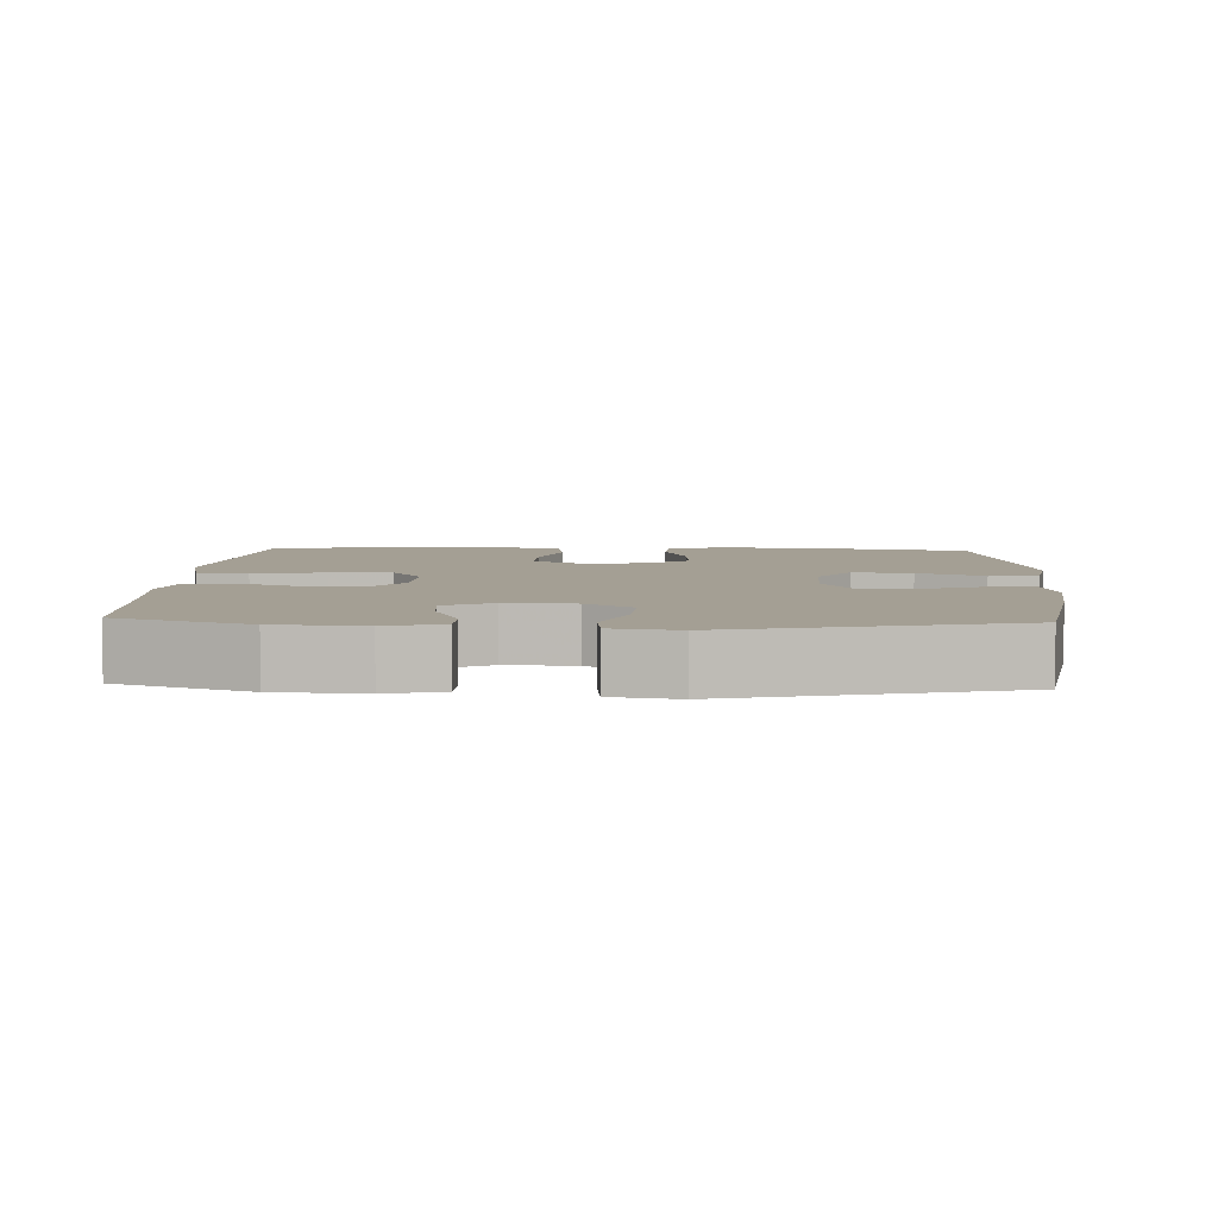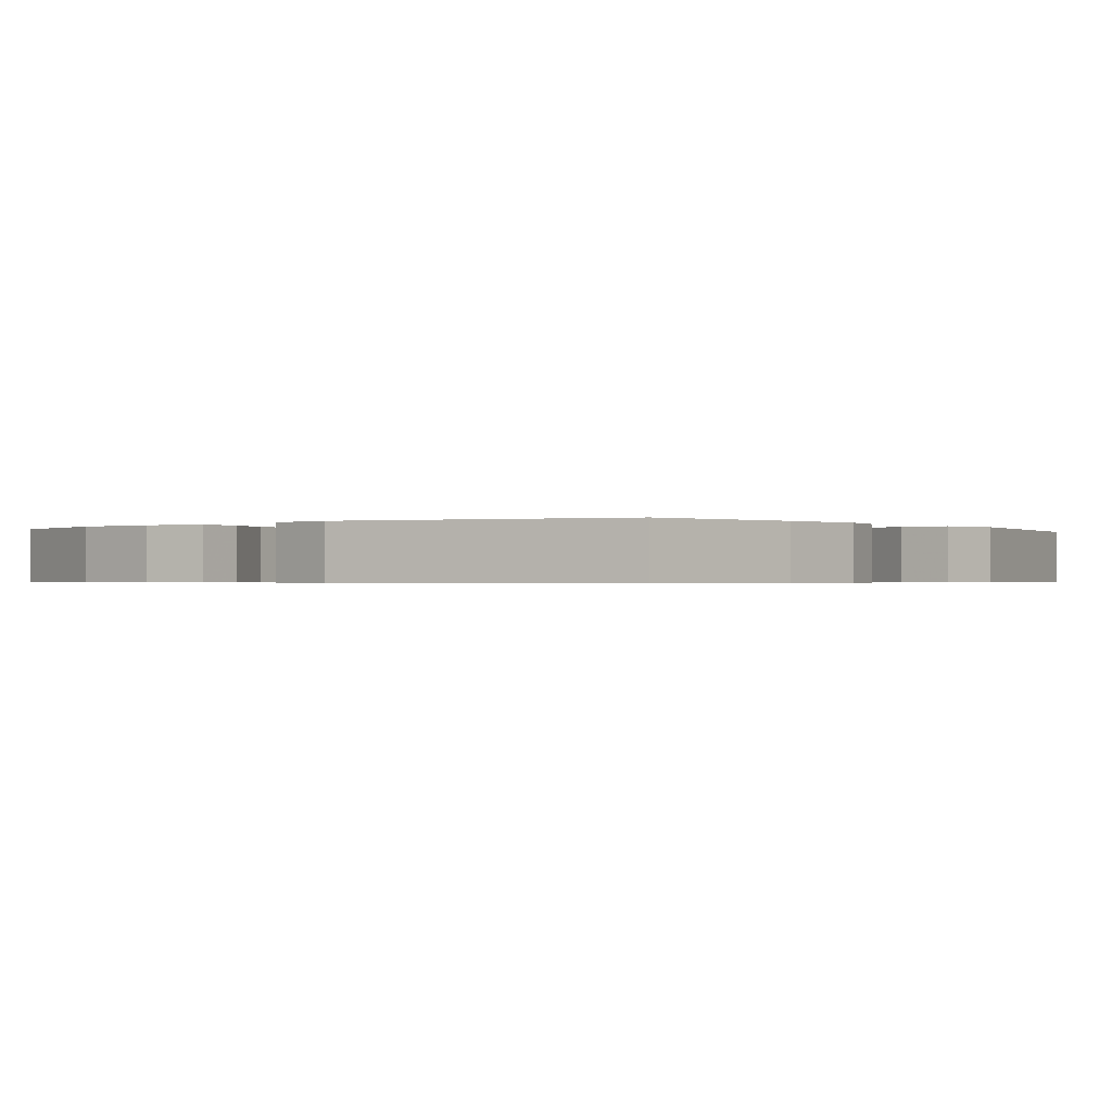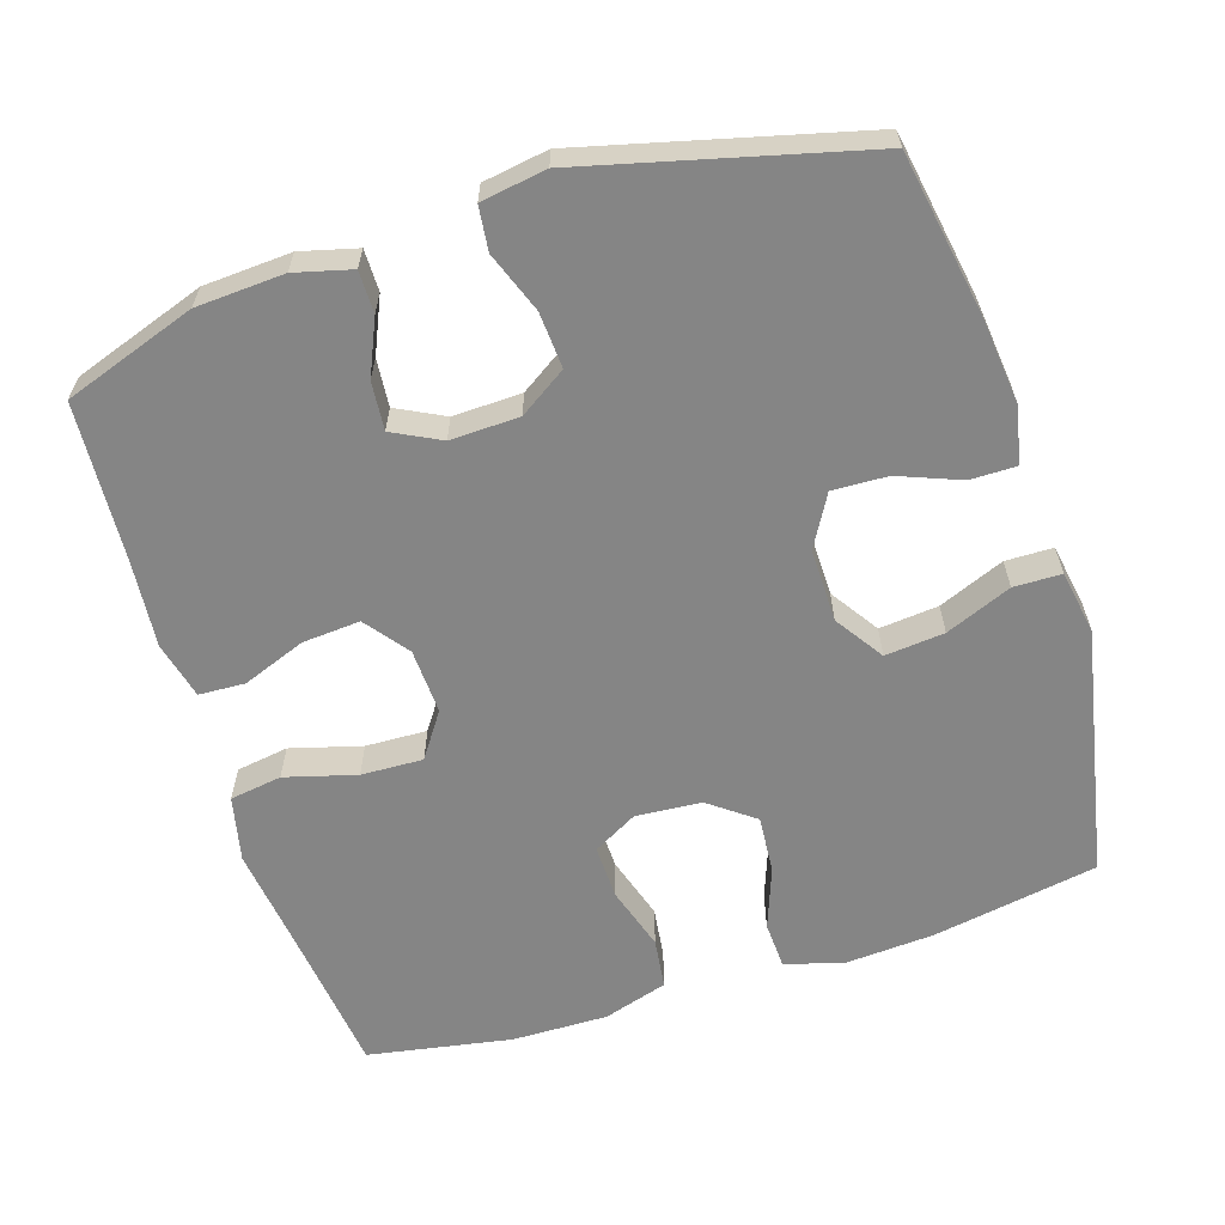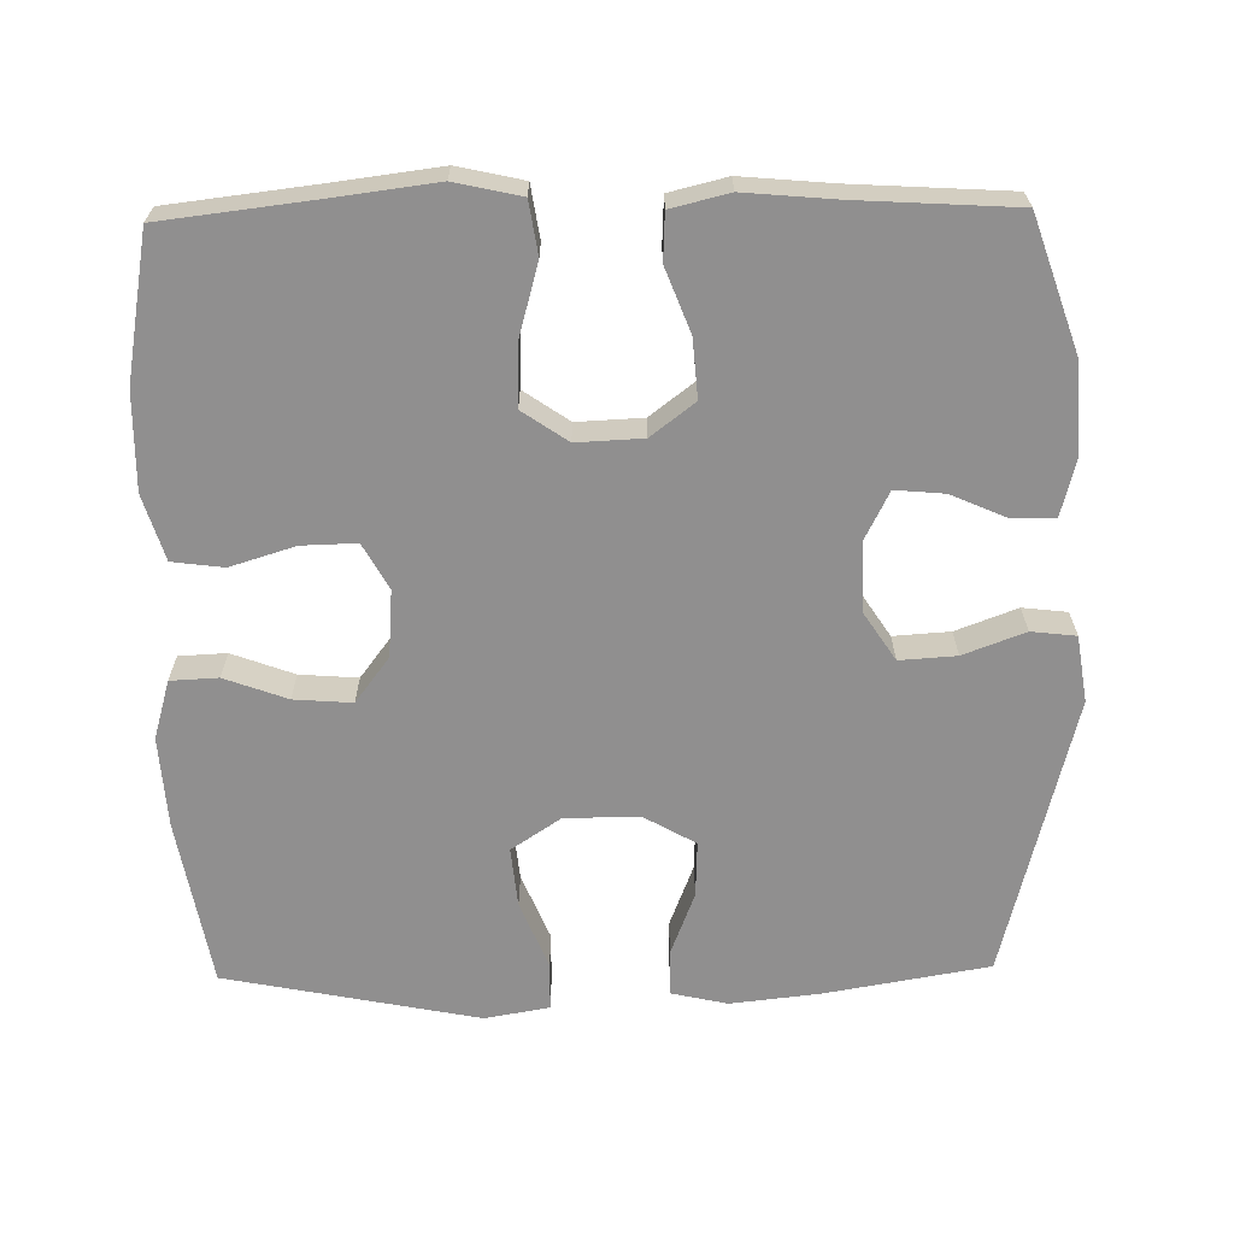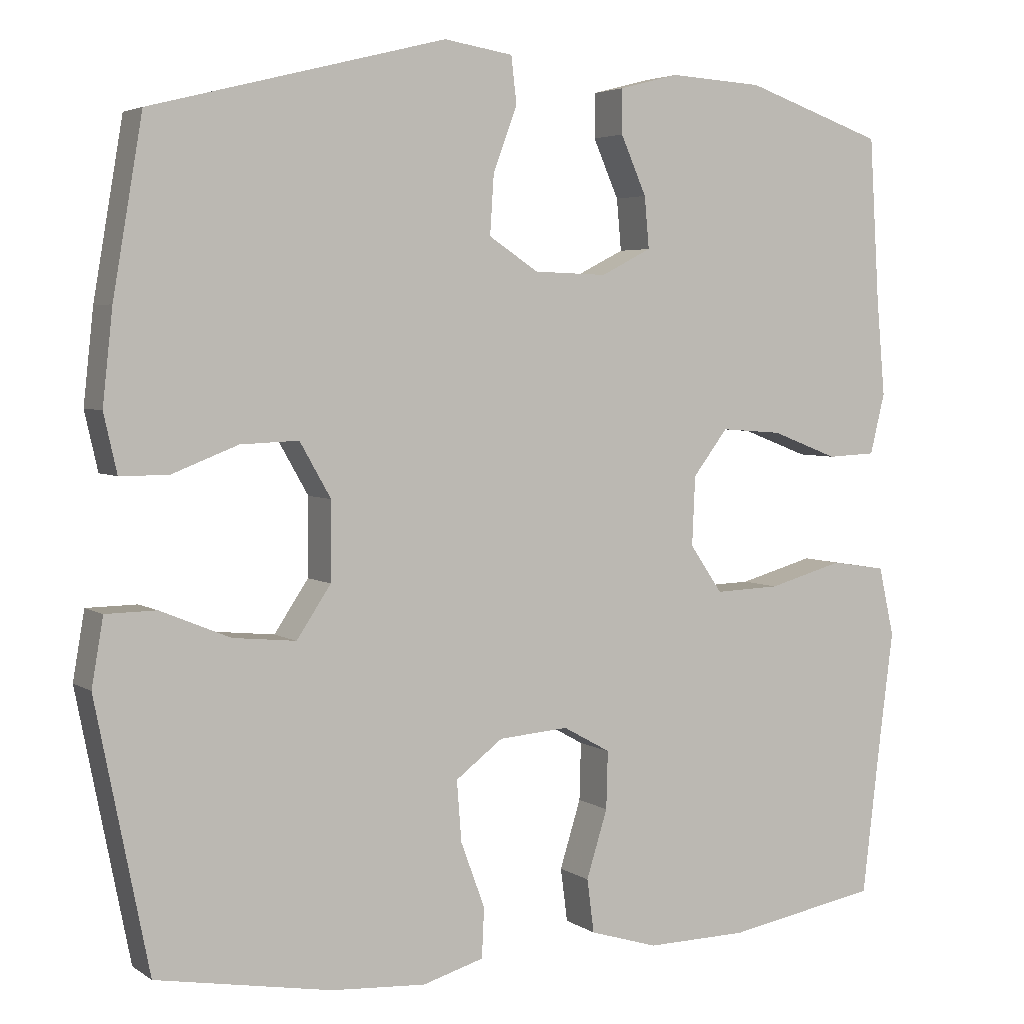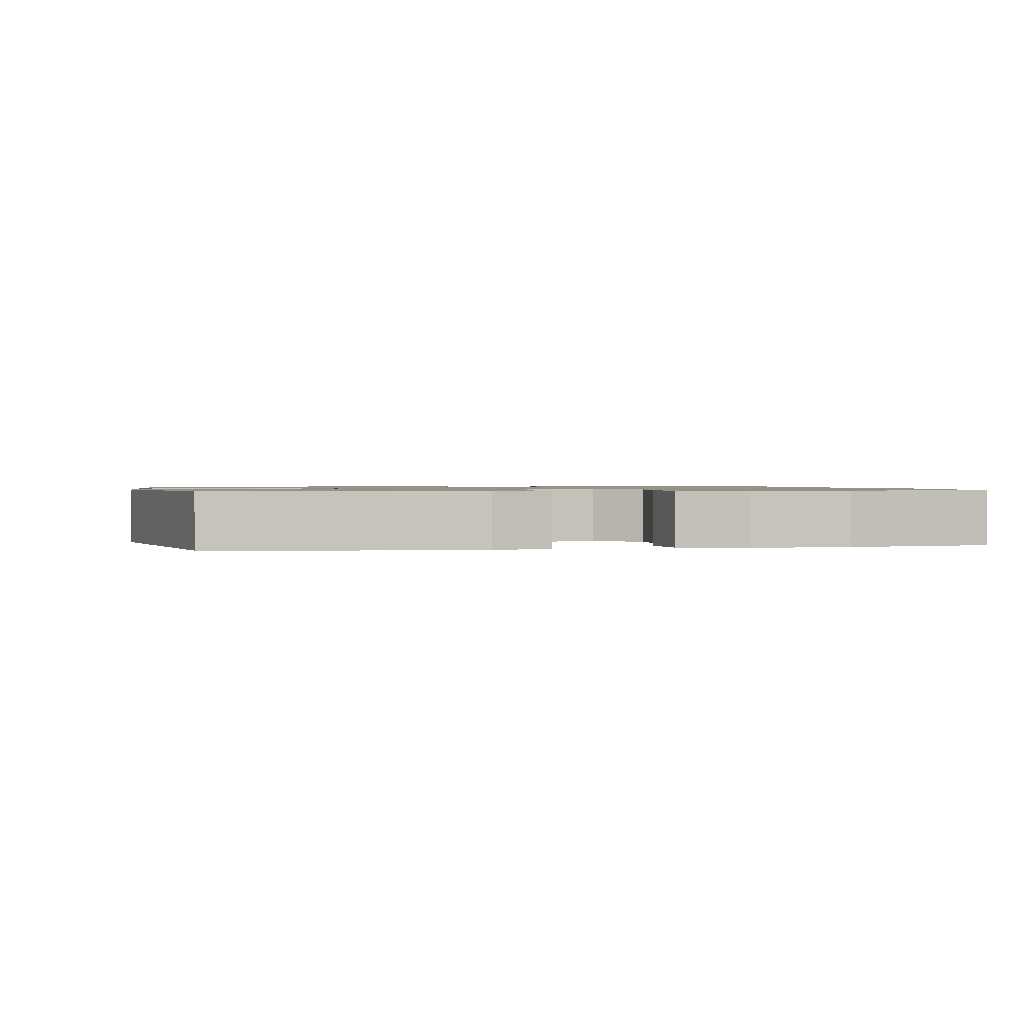
<metadata>
{"format":"obj","ext":"obj","renderer":"f3d","projection":"perspective","resolution":1024,"background":"white","views":[{"elev":5.6,"azim":2.8,"up":"+Y"},{"elev":-0.5,"azim":37.3,"up":"+Y"},{"elev":-61.8,"azim":17.6,"up":"+Y"},{"elev":-65.4,"azim":-89.0,"up":"+Y"},{"elev":4.1,"azim":152.6,"up":"+Z"},{"elev":1.0,"azim":168.7,"up":"+Y"}]}
</metadata>
<code>
v -0.5 0.07 0.5
v -0.32 0.07 0.562
v -0.2 0.07 0.569
v -0.123 0.07 0.549
v -0.123 0.07 0.492
v -0.156 0.07 0.417
v -0.162 0.07 0.351
v -0.097 0.07 0.318
v -0.003 0.07 0.321
v 0.061 0.07 0.363
v 0.056 0.07 0.439
v 0.025 0.07 0.522
v 0.032 0.07 0.582
v 0.121 0.07 0.596
v 0.5 0.07 0.5
v 0.538 0.07 0.278
v 0.551 0.07 0.159
v 0.534 0.07 0.084
v 0.472 0.07 0.084
v 0.387 0.07 0.117
v 0.312 0.07 0.12
v 0.272 0.07 0.05
v 0.273 0.07 -0.05
v 0.317 0.07 -0.116
v 0.398 0.07 -0.108
v 0.488 0.07 -0.071
v 0.553 0.07 -0.072
v 0.568 0.07 -0.159
v 0.5 0.07 -0.5
v 0.274 0.07 -0.54
v 0.152 0.07 -0.548
v 0.073 0.07 -0.525
v 0.07 0.07 -0.461
v 0.101 0.07 -0.377
v 0.107 0.07 -0.299
v 0.046 0.07 -0.253
v -0.044 0.07 -0.246
v -0.105 0.07 -0.28
v -0.103 0.07 -0.354
v -0.076 0.07 -0.441
v -0.085 0.07 -0.51
v -0.173 0.07 -0.537
v -0.304 0.07 -0.535
v -0.5 0.07 -0.5
v -0.525 0.07 -0.289
v -0.542 0.07 -0.156
v -0.522 0.07 -0.067
v -0.451 0.07 -0.056
v -0.354 0.07 -0.083
v -0.27 0.07 -0.086
v -0.228 0.07 -0.025
v -0.232 0.07 0.064
v -0.277 0.07 0.123
v -0.356 0.07 0.117
v -0.442 0.07 0.084
v -0.505 0.07 0.087
v -0.524 0.07 0.165
v -0.513 0.07 0.287
v -0.5 0 0.5
v -0.32 0 0.562
v -0.2 0 0.569
v -0.123 0 0.549
v -0.123 0 0.492
v -0.156 0 0.417
v -0.162 0 0.351
v -0.097 0 0.318
v -0.003 0 0.321
v 0.061 0 0.363
v 0.056 0 0.439
v 0.025 0 0.522
v 0.032 0 0.582
v 0.121 0 0.596
v 0.5 0 0.5
v 0.538 0 0.278
v 0.551 0 0.159
v 0.534 0 0.084
v 0.472 0 0.084
v 0.387 0 0.117
v 0.312 0 0.12
v 0.272 0 0.05
v 0.273 0 -0.05
v 0.317 0 -0.116
v 0.398 0 -0.108
v 0.488 0 -0.071
v 0.553 0 -0.072
v 0.568 0 -0.159
v 0.5 0 -0.5
v 0.274 0 -0.54
v 0.152 0 -0.548
v 0.073 0 -0.525
v 0.07 0 -0.461
v 0.101 0 -0.377
v 0.107 0 -0.299
v 0.046 0 -0.253
v -0.044 0 -0.246
v -0.105 0 -0.28
v -0.103 0 -0.354
v -0.076 0 -0.441
v -0.085 0 -0.51
v -0.173 0 -0.537
v -0.304 0 -0.535
v -0.5 0 -0.5
v -0.525 0 -0.289
v -0.542 0 -0.156
v -0.522 0 -0.067
v -0.451 0 -0.056
v -0.354 0 -0.083
v -0.27 0 -0.086
v -0.228 0 -0.025
v -0.232 0 0.064
v -0.277 0 0.123
v -0.356 0 0.117
v -0.442 0 0.084
v -0.505 0 0.087
v -0.524 0 0.165
v -0.513 0 0.287
f 55 56 57 58
f 54 55 58 1
f 53 54 1 2
f 52 53 2 3
f 51 52 3
f 46 47 48 49
f 45 46 49 50
f 44 45 50
f 43 44 50 51
f 39 40 41 42
f 38 39 42 43
f 31 32 33 34
f 31 34 35
f 30 31 35
f 29 30 35
f 28 29 35 36
f 25 26 27 28
f 24 25 28 36
f 17 18 19 20
f 17 20 21
f 16 17 21
f 15 16 21
f 14 15 21 22
f 11 12 13 14
f 10 11 14 22
f 3 4 5 6
f 51 3 6 7
f 38 43 51 7
f 37 38 7 8
f 23 24 36 37
f 23 37 8 9
f 9 10 22 23
f 116 115 114 113
f 59 116 113 112
f 60 59 112 111
f 61 60 111 110
f 61 110 109
f 107 106 105 104
f 108 107 104 103
f 108 103 102
f 109 108 102 101
f 100 99 98 97
f 101 100 97 96
f 92 91 90 89
f 93 92 89
f 93 89 88
f 93 88 87
f 94 93 87 86
f 86 85 84 83
f 94 86 83 82
f 78 77 76 75
f 79 78 75
f 79 75 74
f 79 74 73
f 80 79 73 72
f 72 71 70 69
f 80 72 69 68
f 64 63 62 61
f 65 64 61 109
f 65 109 101 96
f 66 65 96 95
f 95 94 82 81
f 67 66 95 81
f 81 80 68 67
f 1 59 60 2
f 2 60 61 3
f 3 61 62 4
f 4 62 63 5
f 5 63 64 6
f 6 64 65 7
f 7 65 66 8
f 8 66 67 9
f 9 67 68 10
f 10 68 69 11
f 11 69 70 12
f 12 70 71 13
f 13 71 72 14
f 14 72 73 15
f 15 73 74 16
f 16 74 75 17
f 17 75 76 18
f 18 76 77 19
f 19 77 78 20
f 20 78 79 21
f 21 79 80 22
f 22 80 81 23
f 23 81 82 24
f 24 82 83 25
f 25 83 84 26
f 26 84 85 27
f 27 85 86 28
f 28 86 87 29
f 29 87 88 30
f 30 88 89 31
f 31 89 90 32
f 32 90 91 33
f 33 91 92 34
f 34 92 93 35
f 35 93 94 36
f 36 94 95 37
f 37 95 96 38
f 38 96 97 39
f 39 97 98 40
f 40 98 99 41
f 41 99 100 42
f 42 100 101 43
f 43 101 102 44
f 44 102 103 45
f 45 103 104 46
f 46 104 105 47
f 47 105 106 48
f 48 106 107 49
f 49 107 108 50
f 50 108 109 51
f 51 109 110 52
f 52 110 111 53
f 53 111 112 54
f 54 112 113 55
f 55 113 114 56
f 56 114 115 57
f 57 115 116 58
f 58 116 59 1

</code>
